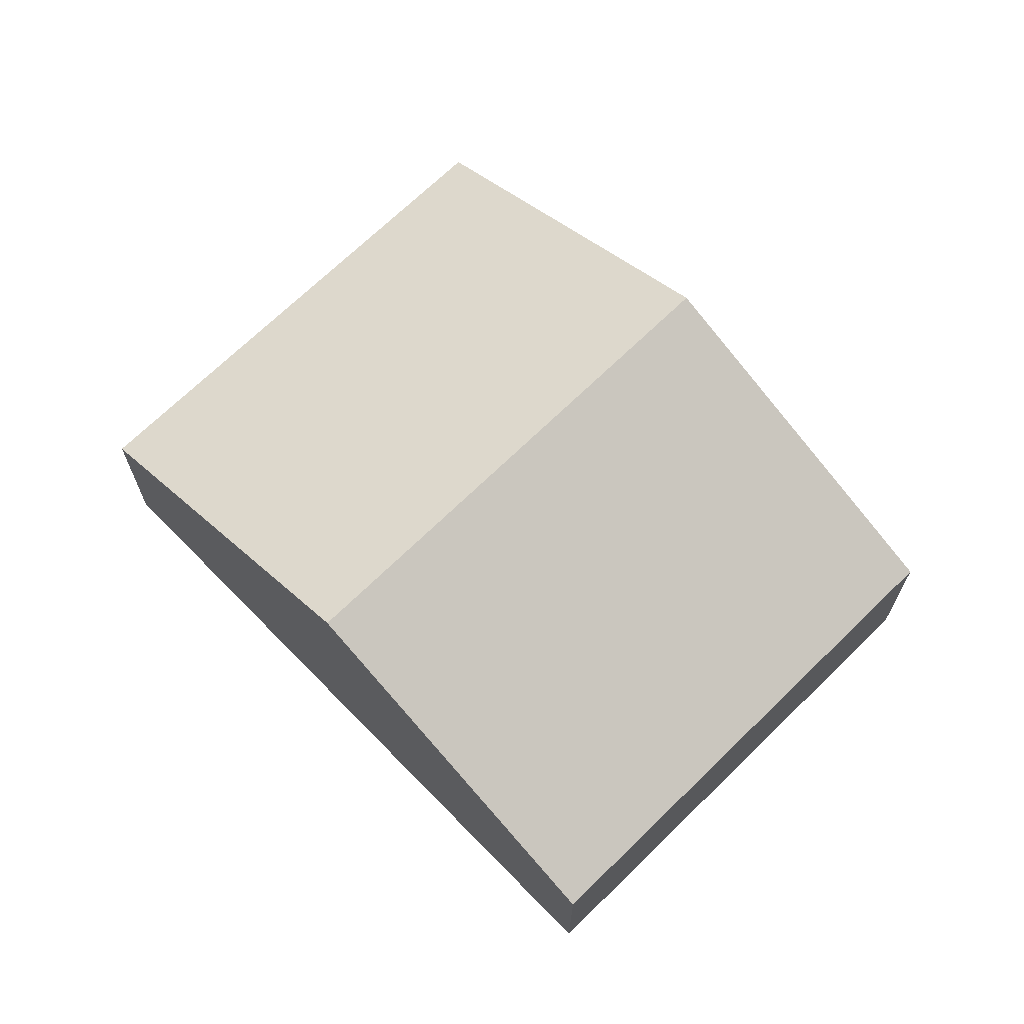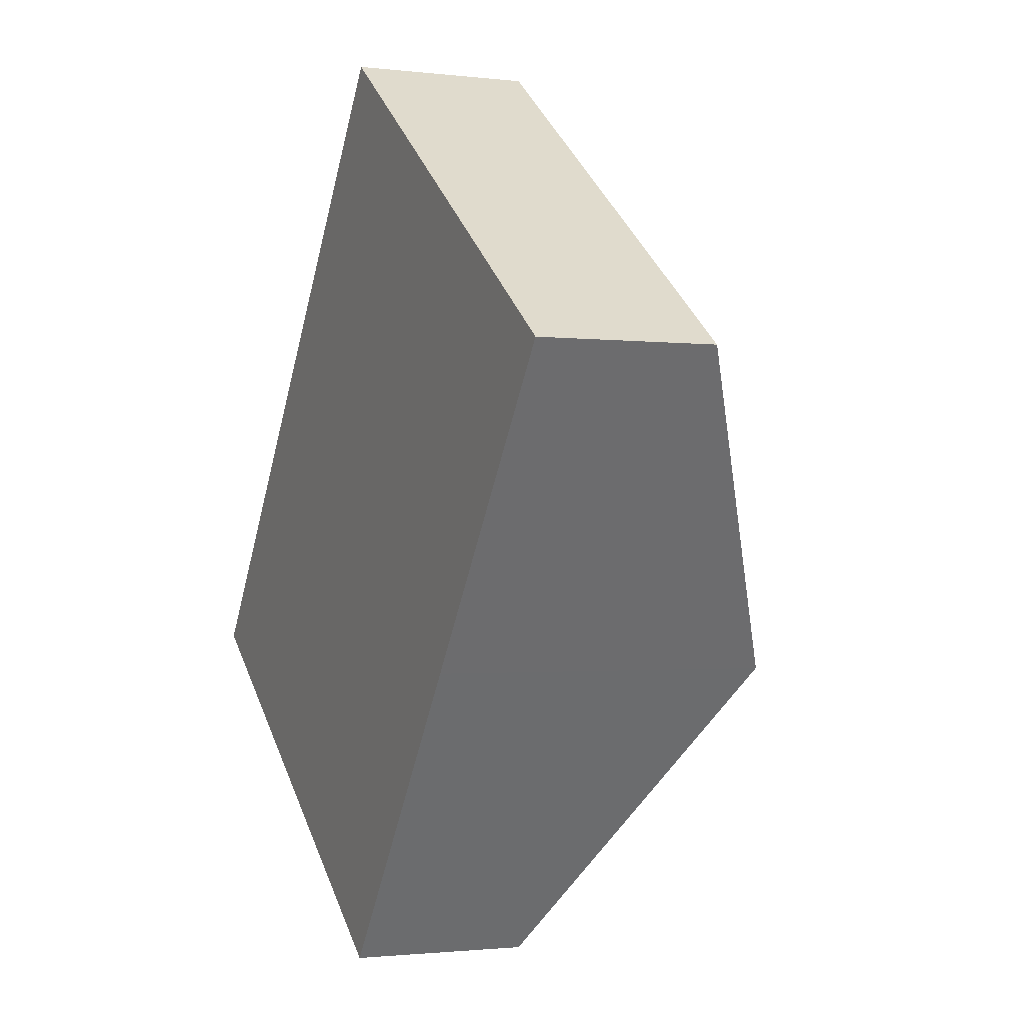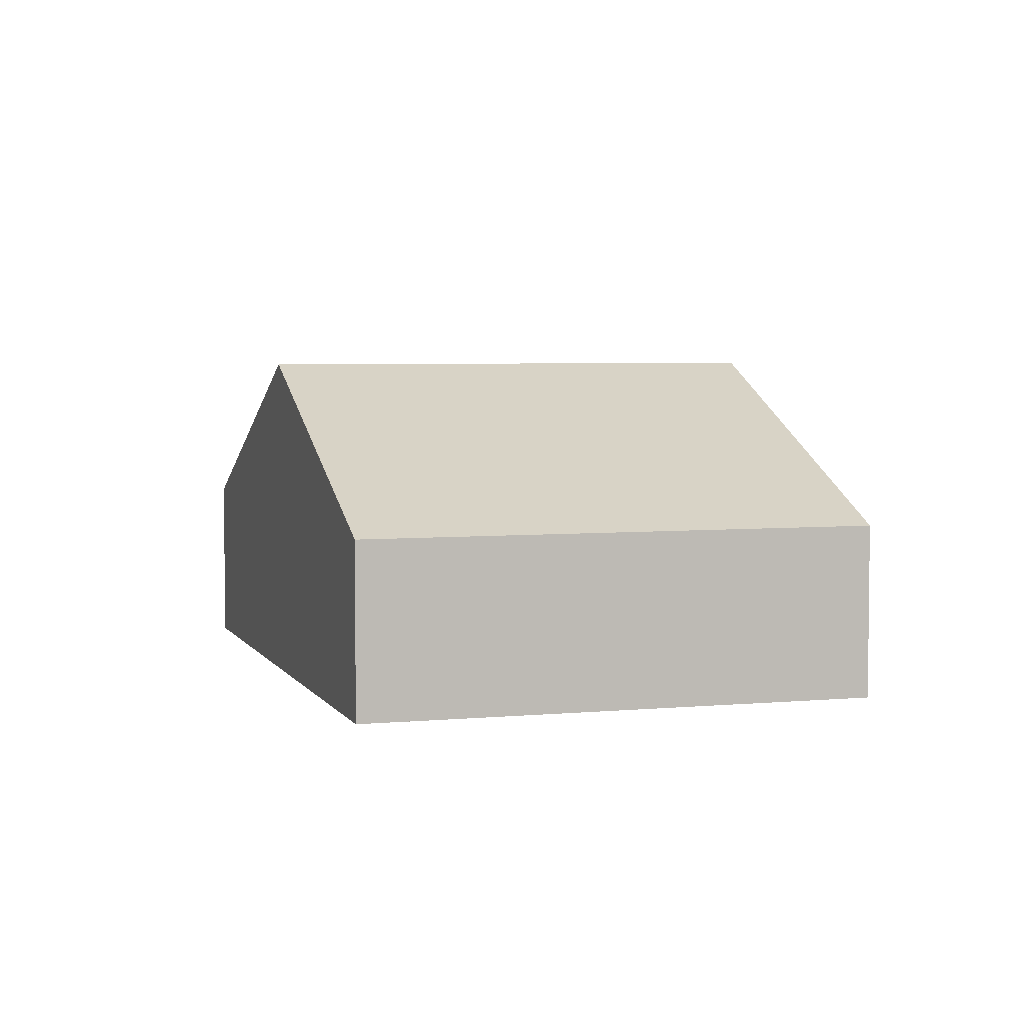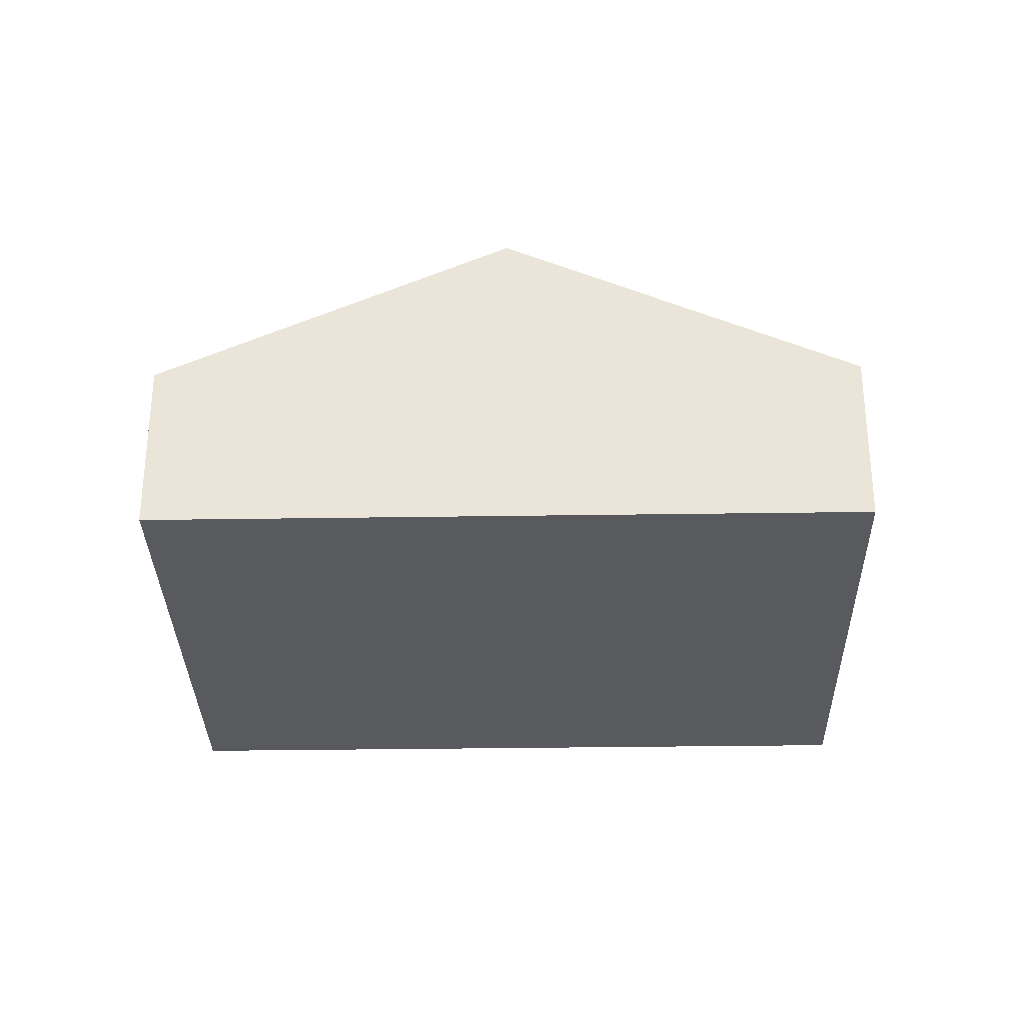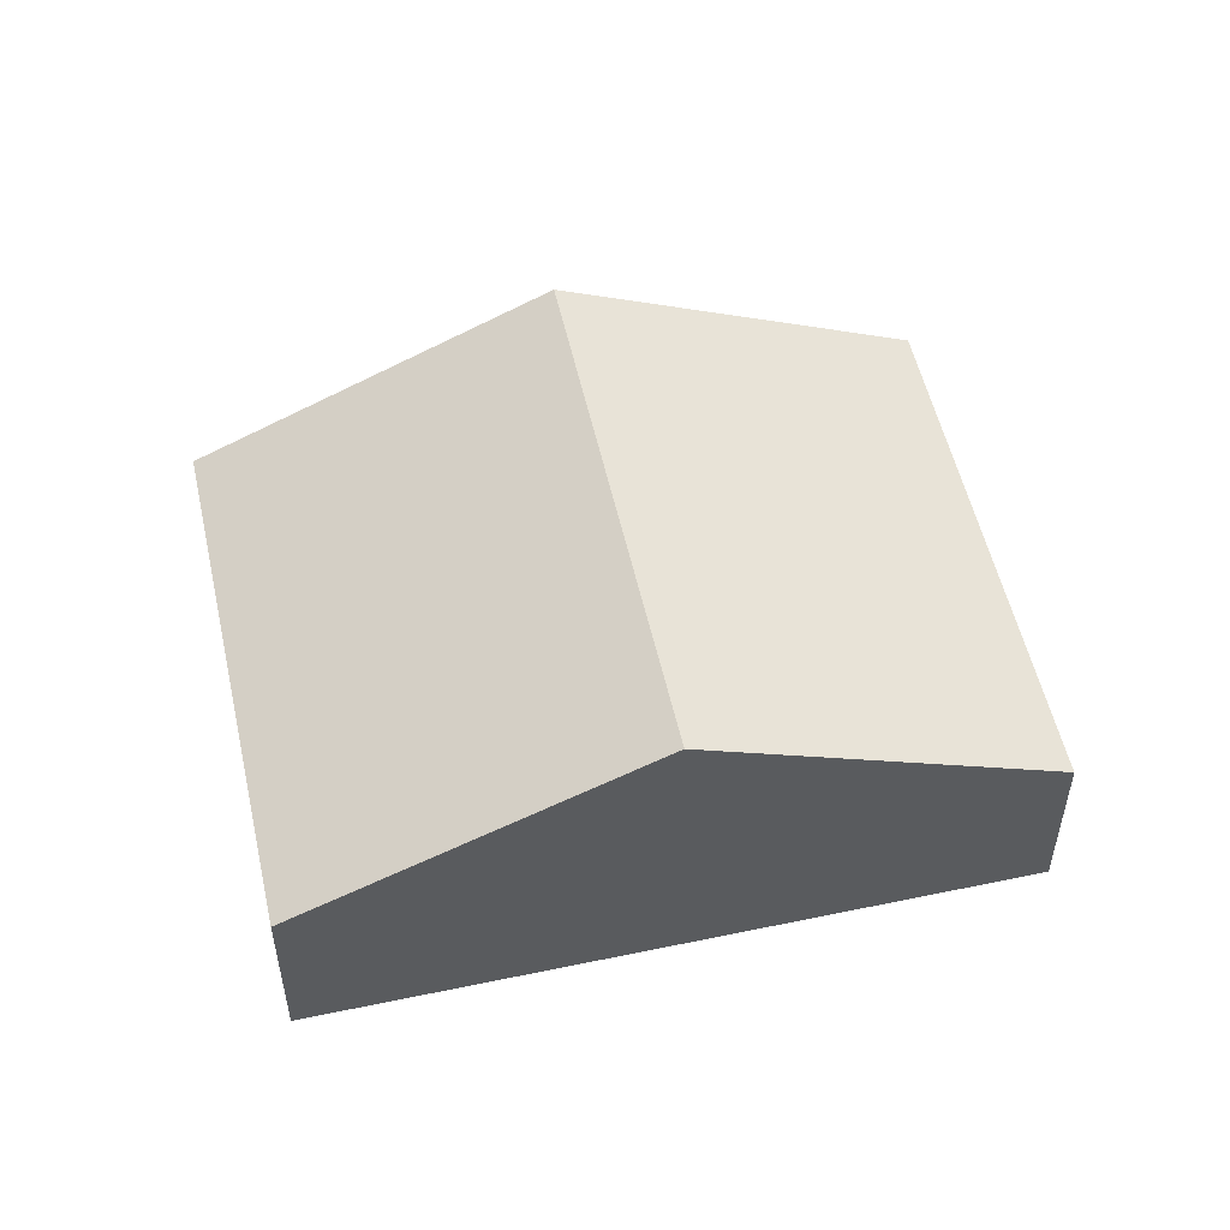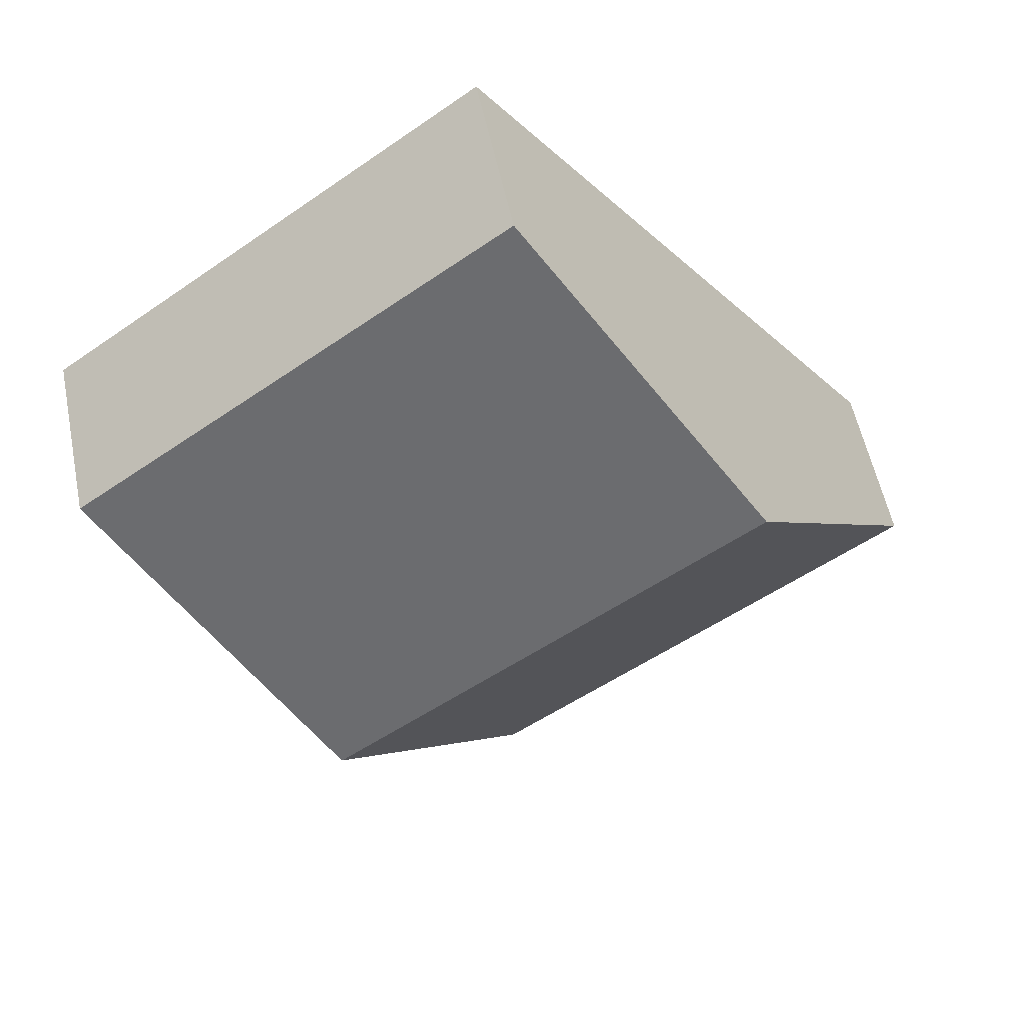
<metadata>
{"format":"obj","ext":"obj","renderer":"f3d","projection":"perspective","resolution":1024,"background":"white","views":[{"elev":69.2,"azim":171.8,"up":"+Y"},{"elev":-1.5,"azim":66.2,"up":"+Z"},{"elev":4.5,"azim":-160.9,"up":"+Y"},{"elev":-31.5,"azim":127.4,"up":"+Y"},{"elev":54.0,"azim":113.6,"up":"+Y"},{"elev":54.9,"azim":168.6,"up":"+Z"}]}
</metadata>
<code>
v  1.685 2.63 2.306
v  6.741 1.374 2.148
v  5.056 2.63 -0.158
v  3.37 1.374 4.612
v  0 1.374 8.413e-17
v  3.37 1.374 -2.464
v  3.37 1.509e-16 -2.464
v  0 0 0
v  1.685 -1.412e-16 2.306
v  3.37 -2.824e-16 4.612
v  6.741 -1.315e-16 2.148
v  5.056 9.675e-18 -0.158
g defaultobject
f 1 2 3
f 2 1 4
f 5 3 6
f 3 5 1
f 7 5 6
f 5 7 8
f 8 1 5
f 1 8 9
f 1 9 4
f 4 9 10
f 10 2 4
f 2 10 11
f 3 7 6
f 7 3 12
f 12 3 2
f 12 2 11
f 9 11 10
f 11 9 8
f 11 8 7
f 11 7 12

</code>
